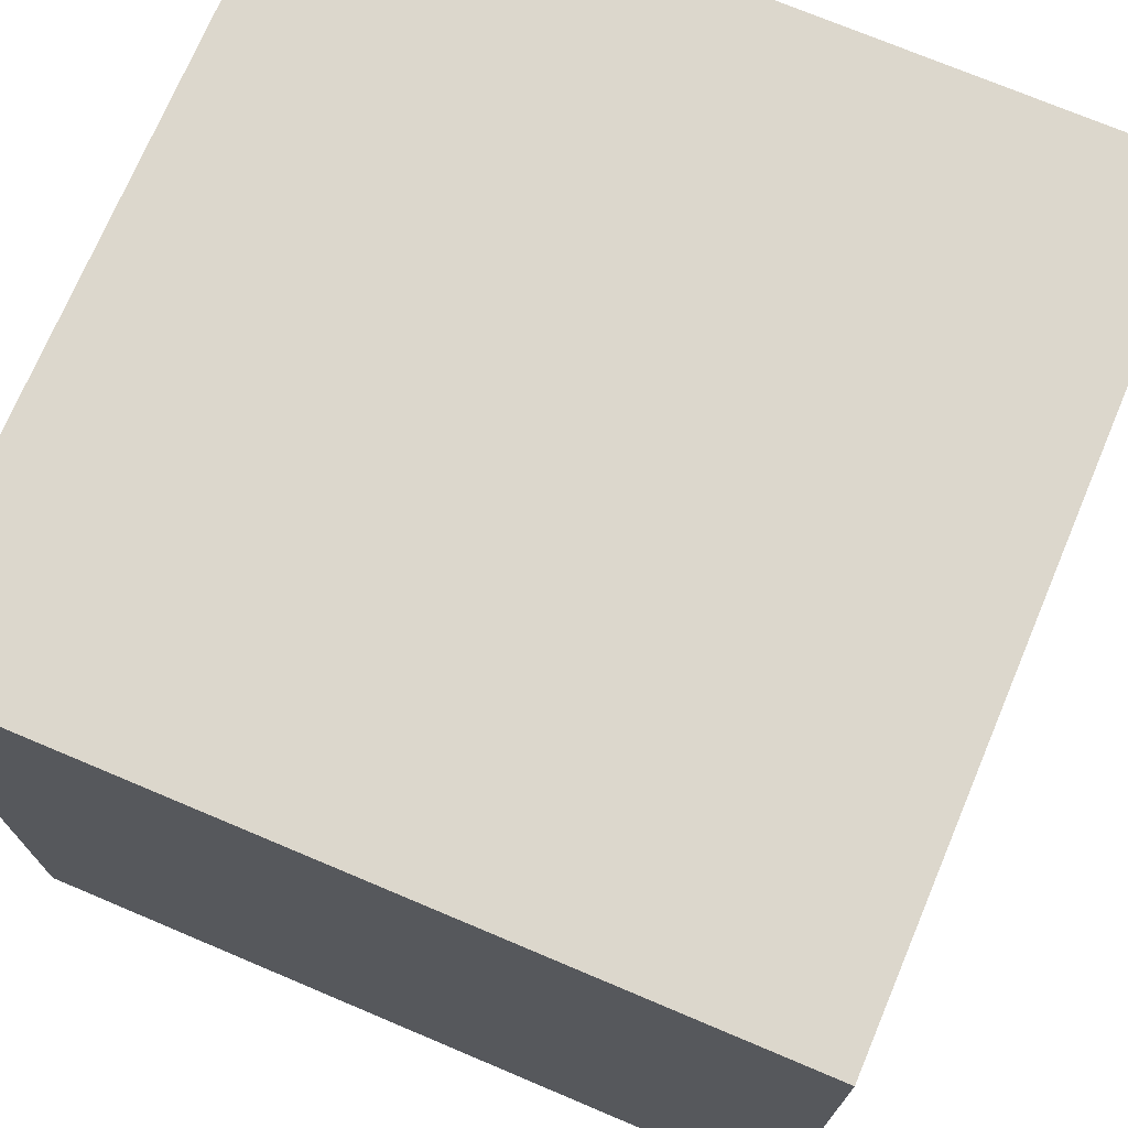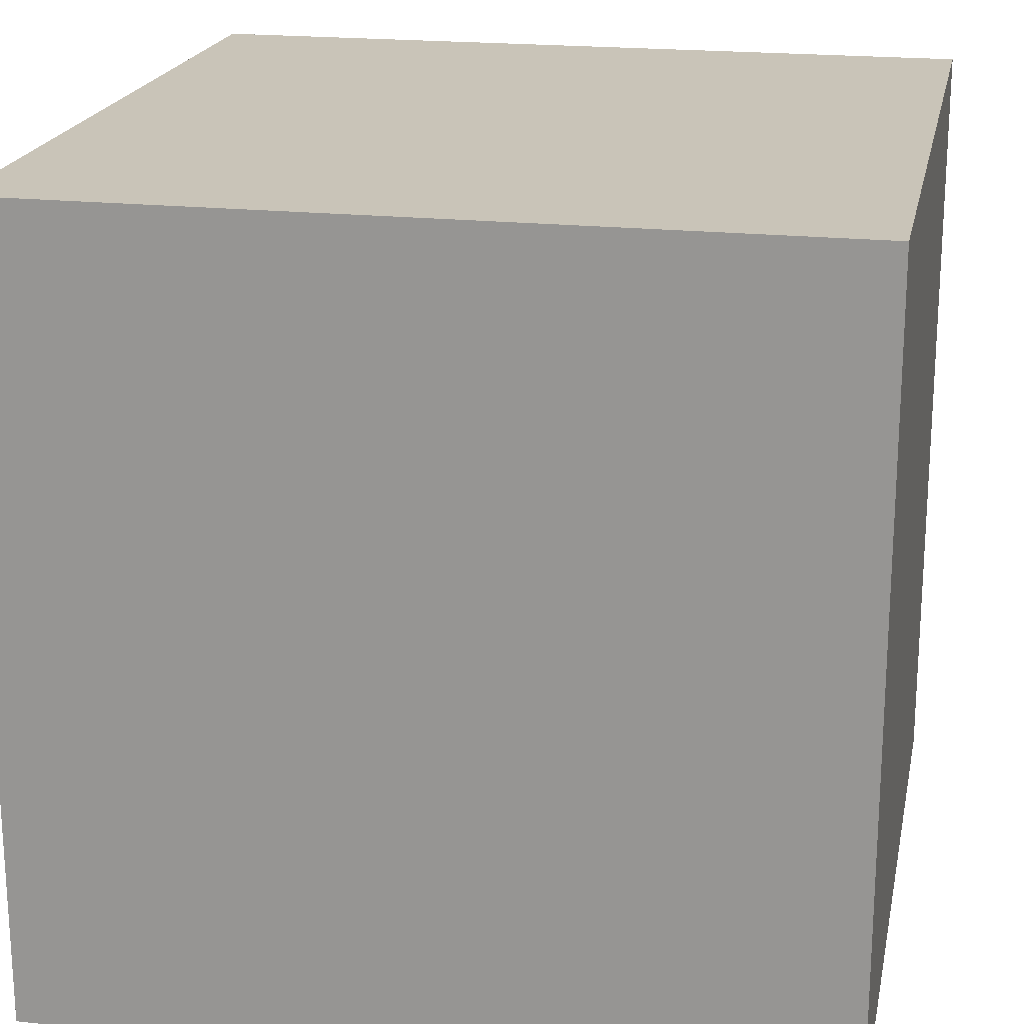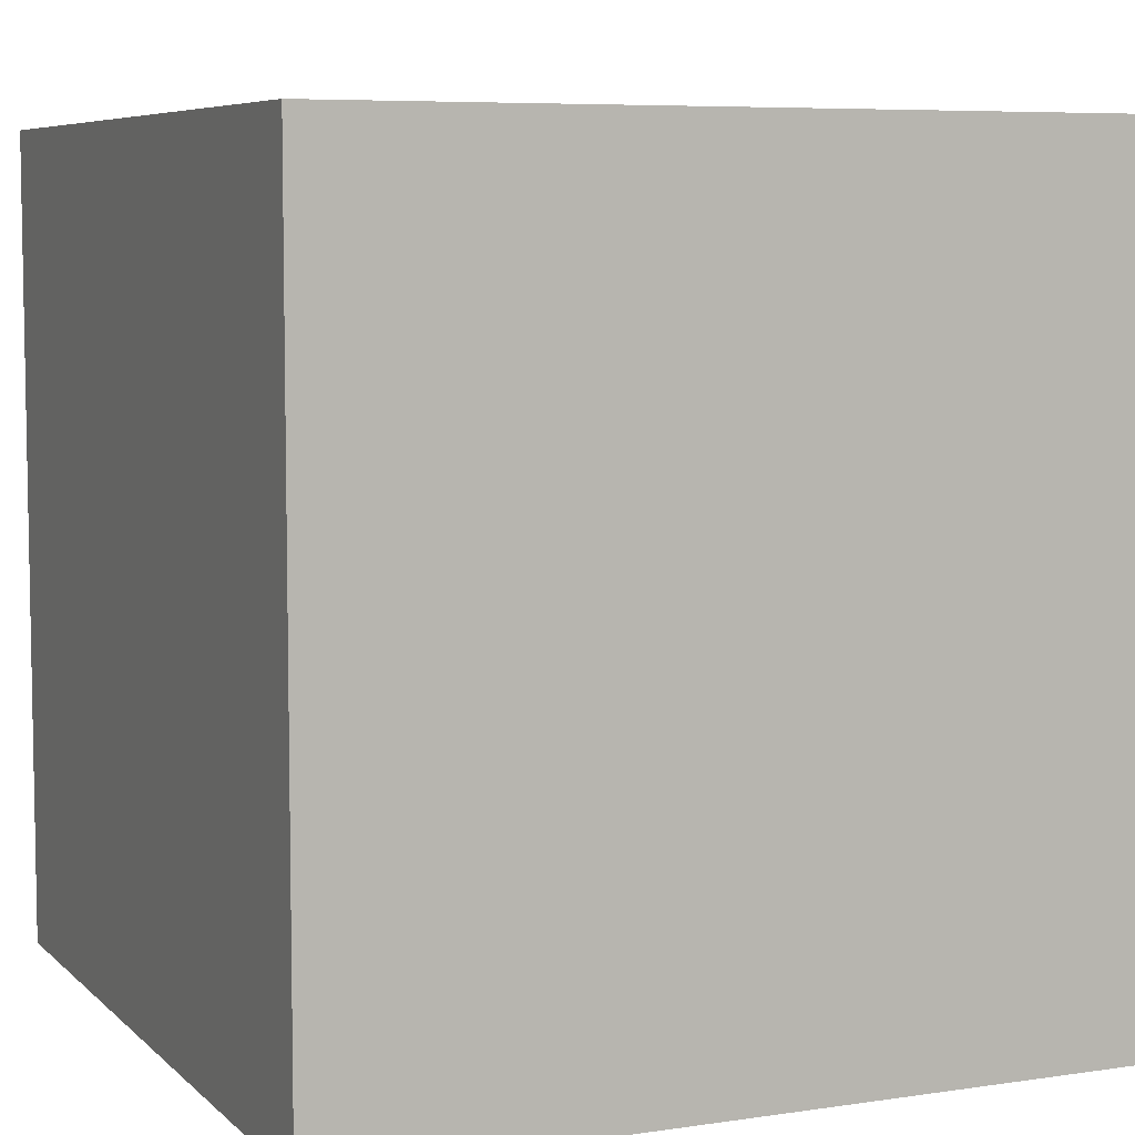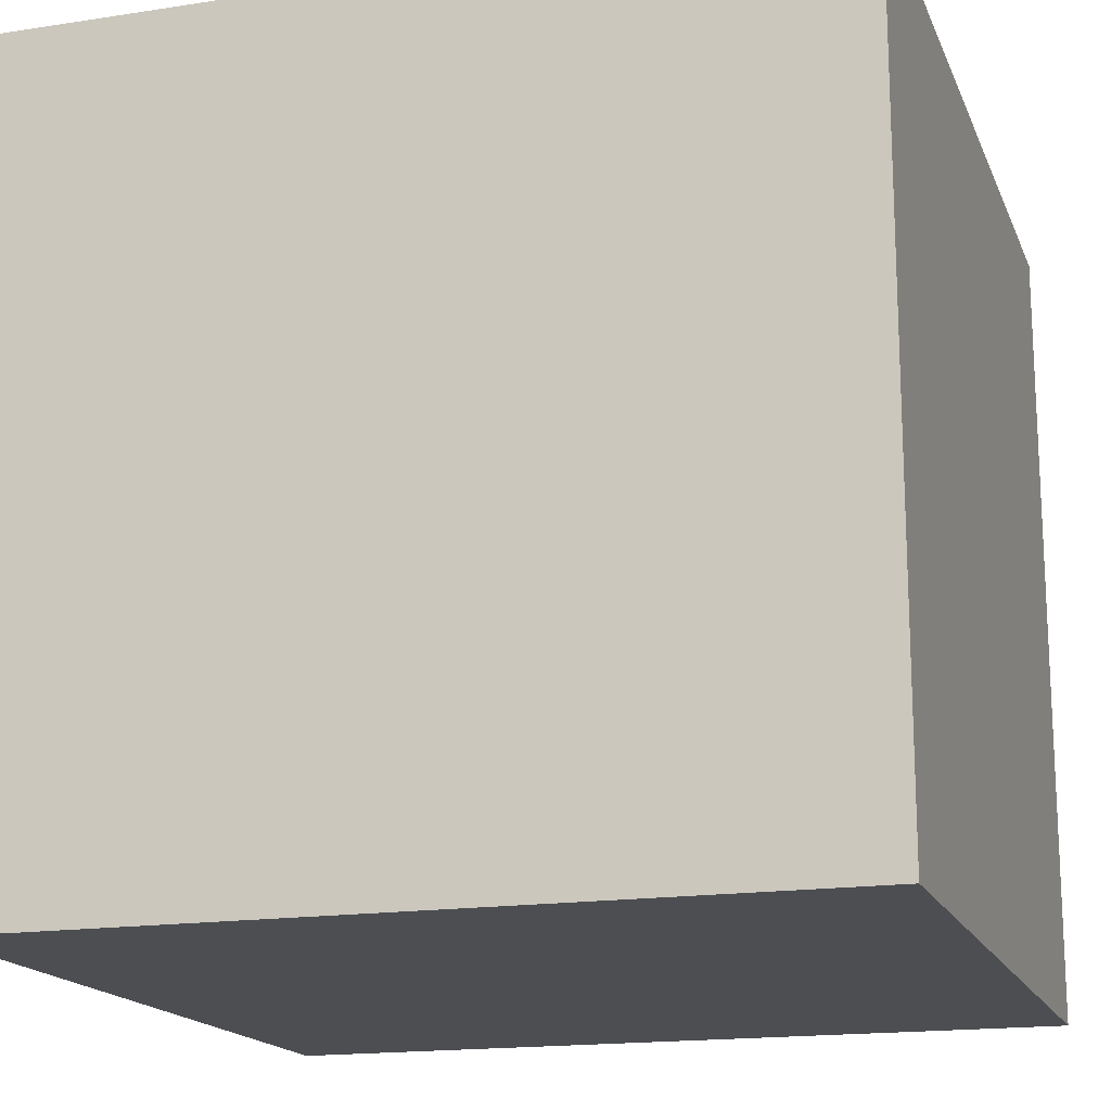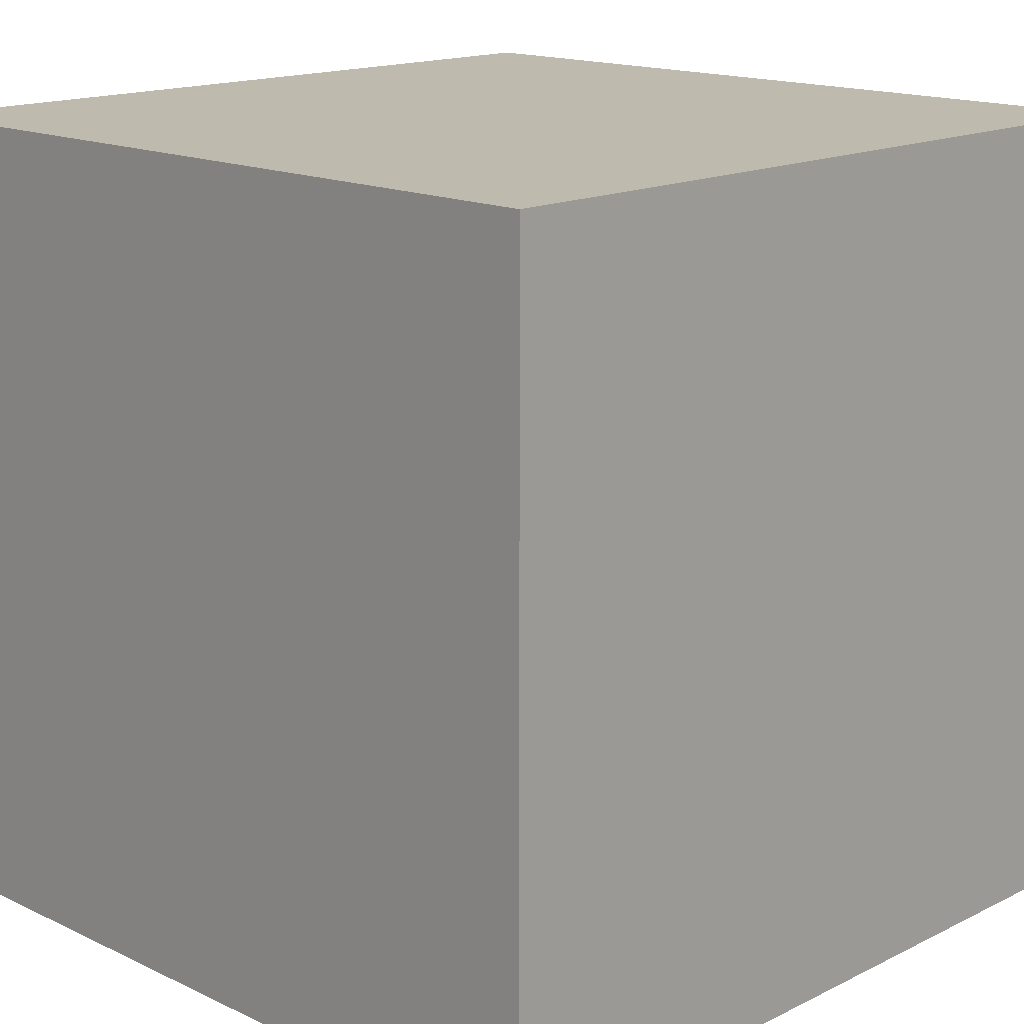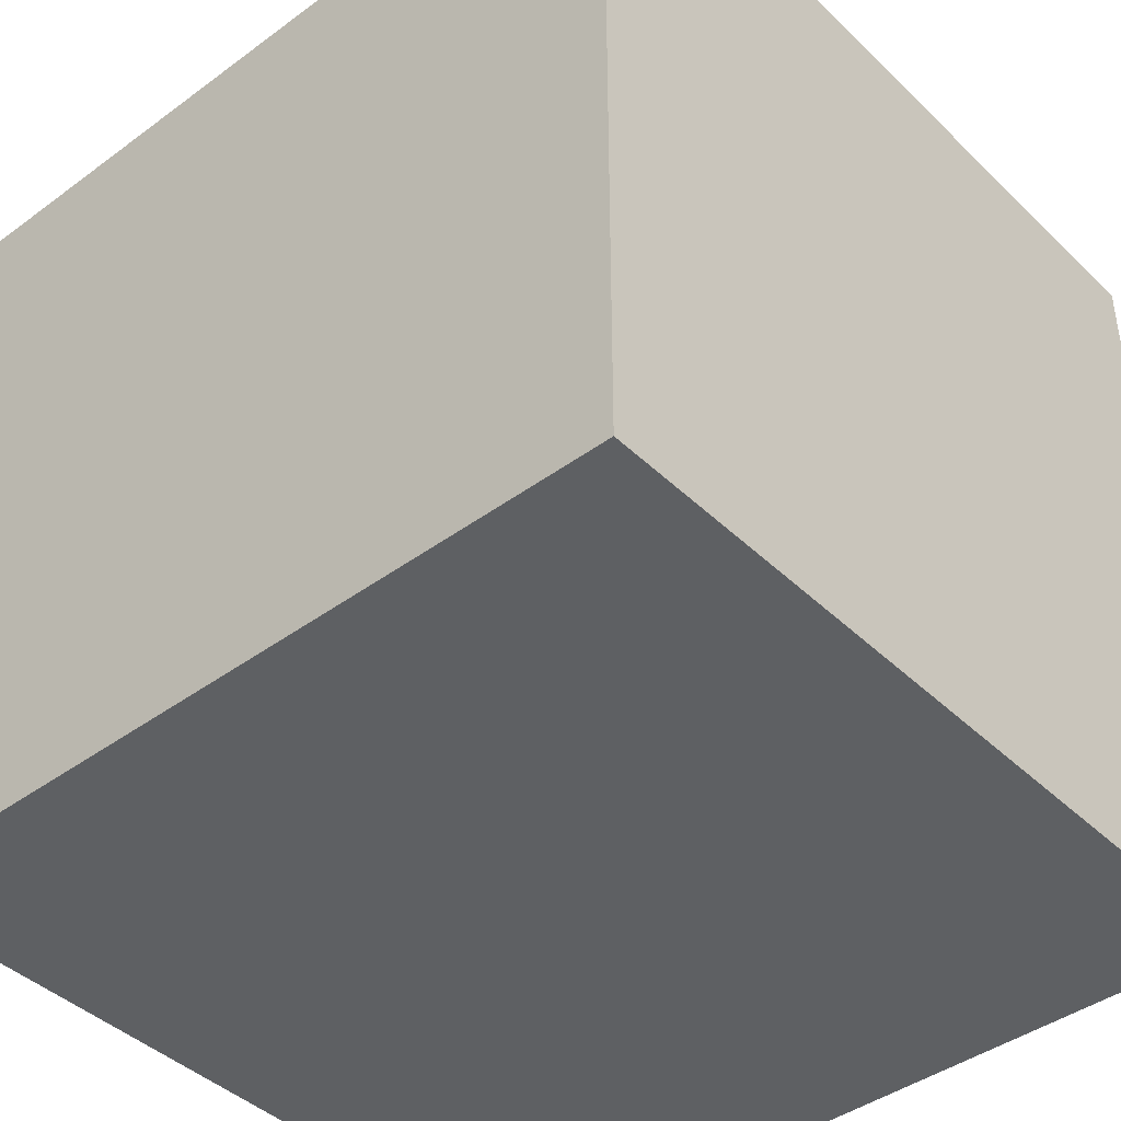
<metadata>
{"format":"obj","ext":"obj","renderer":"f3d","projection":"perspective","resolution":1024,"background":"white","views":[{"elev":72.8,"azim":-157.1,"up":"+Y"},{"elev":20.1,"azim":-168.7,"up":"+Z"},{"elev":6.7,"azim":-113.8,"up":"+Y"},{"elev":-16.9,"azim":17.3,"up":"+Z"},{"elev":15.8,"azim":-45.6,"up":"+Y"},{"elev":-42.4,"azim":41.3,"up":"+Z"}]}
</metadata>
<code>
o Cube
v 1.14 2 -1
v 1.14 0 -1
v 1.14 2 1
v 1.14 0 1
v -0.86 2 -1
v -0.86 0 -1
v -0.86 2 1
v -0.86 0 1
f 5 3 1
f 3 8 4
f 7 6 8
f 2 8 6
f 1 4 2
f 5 2 6
f 5 7 3
f 3 7 8
f 7 5 6
f 2 4 8
f 1 3 4
f 5 1 2

</code>
